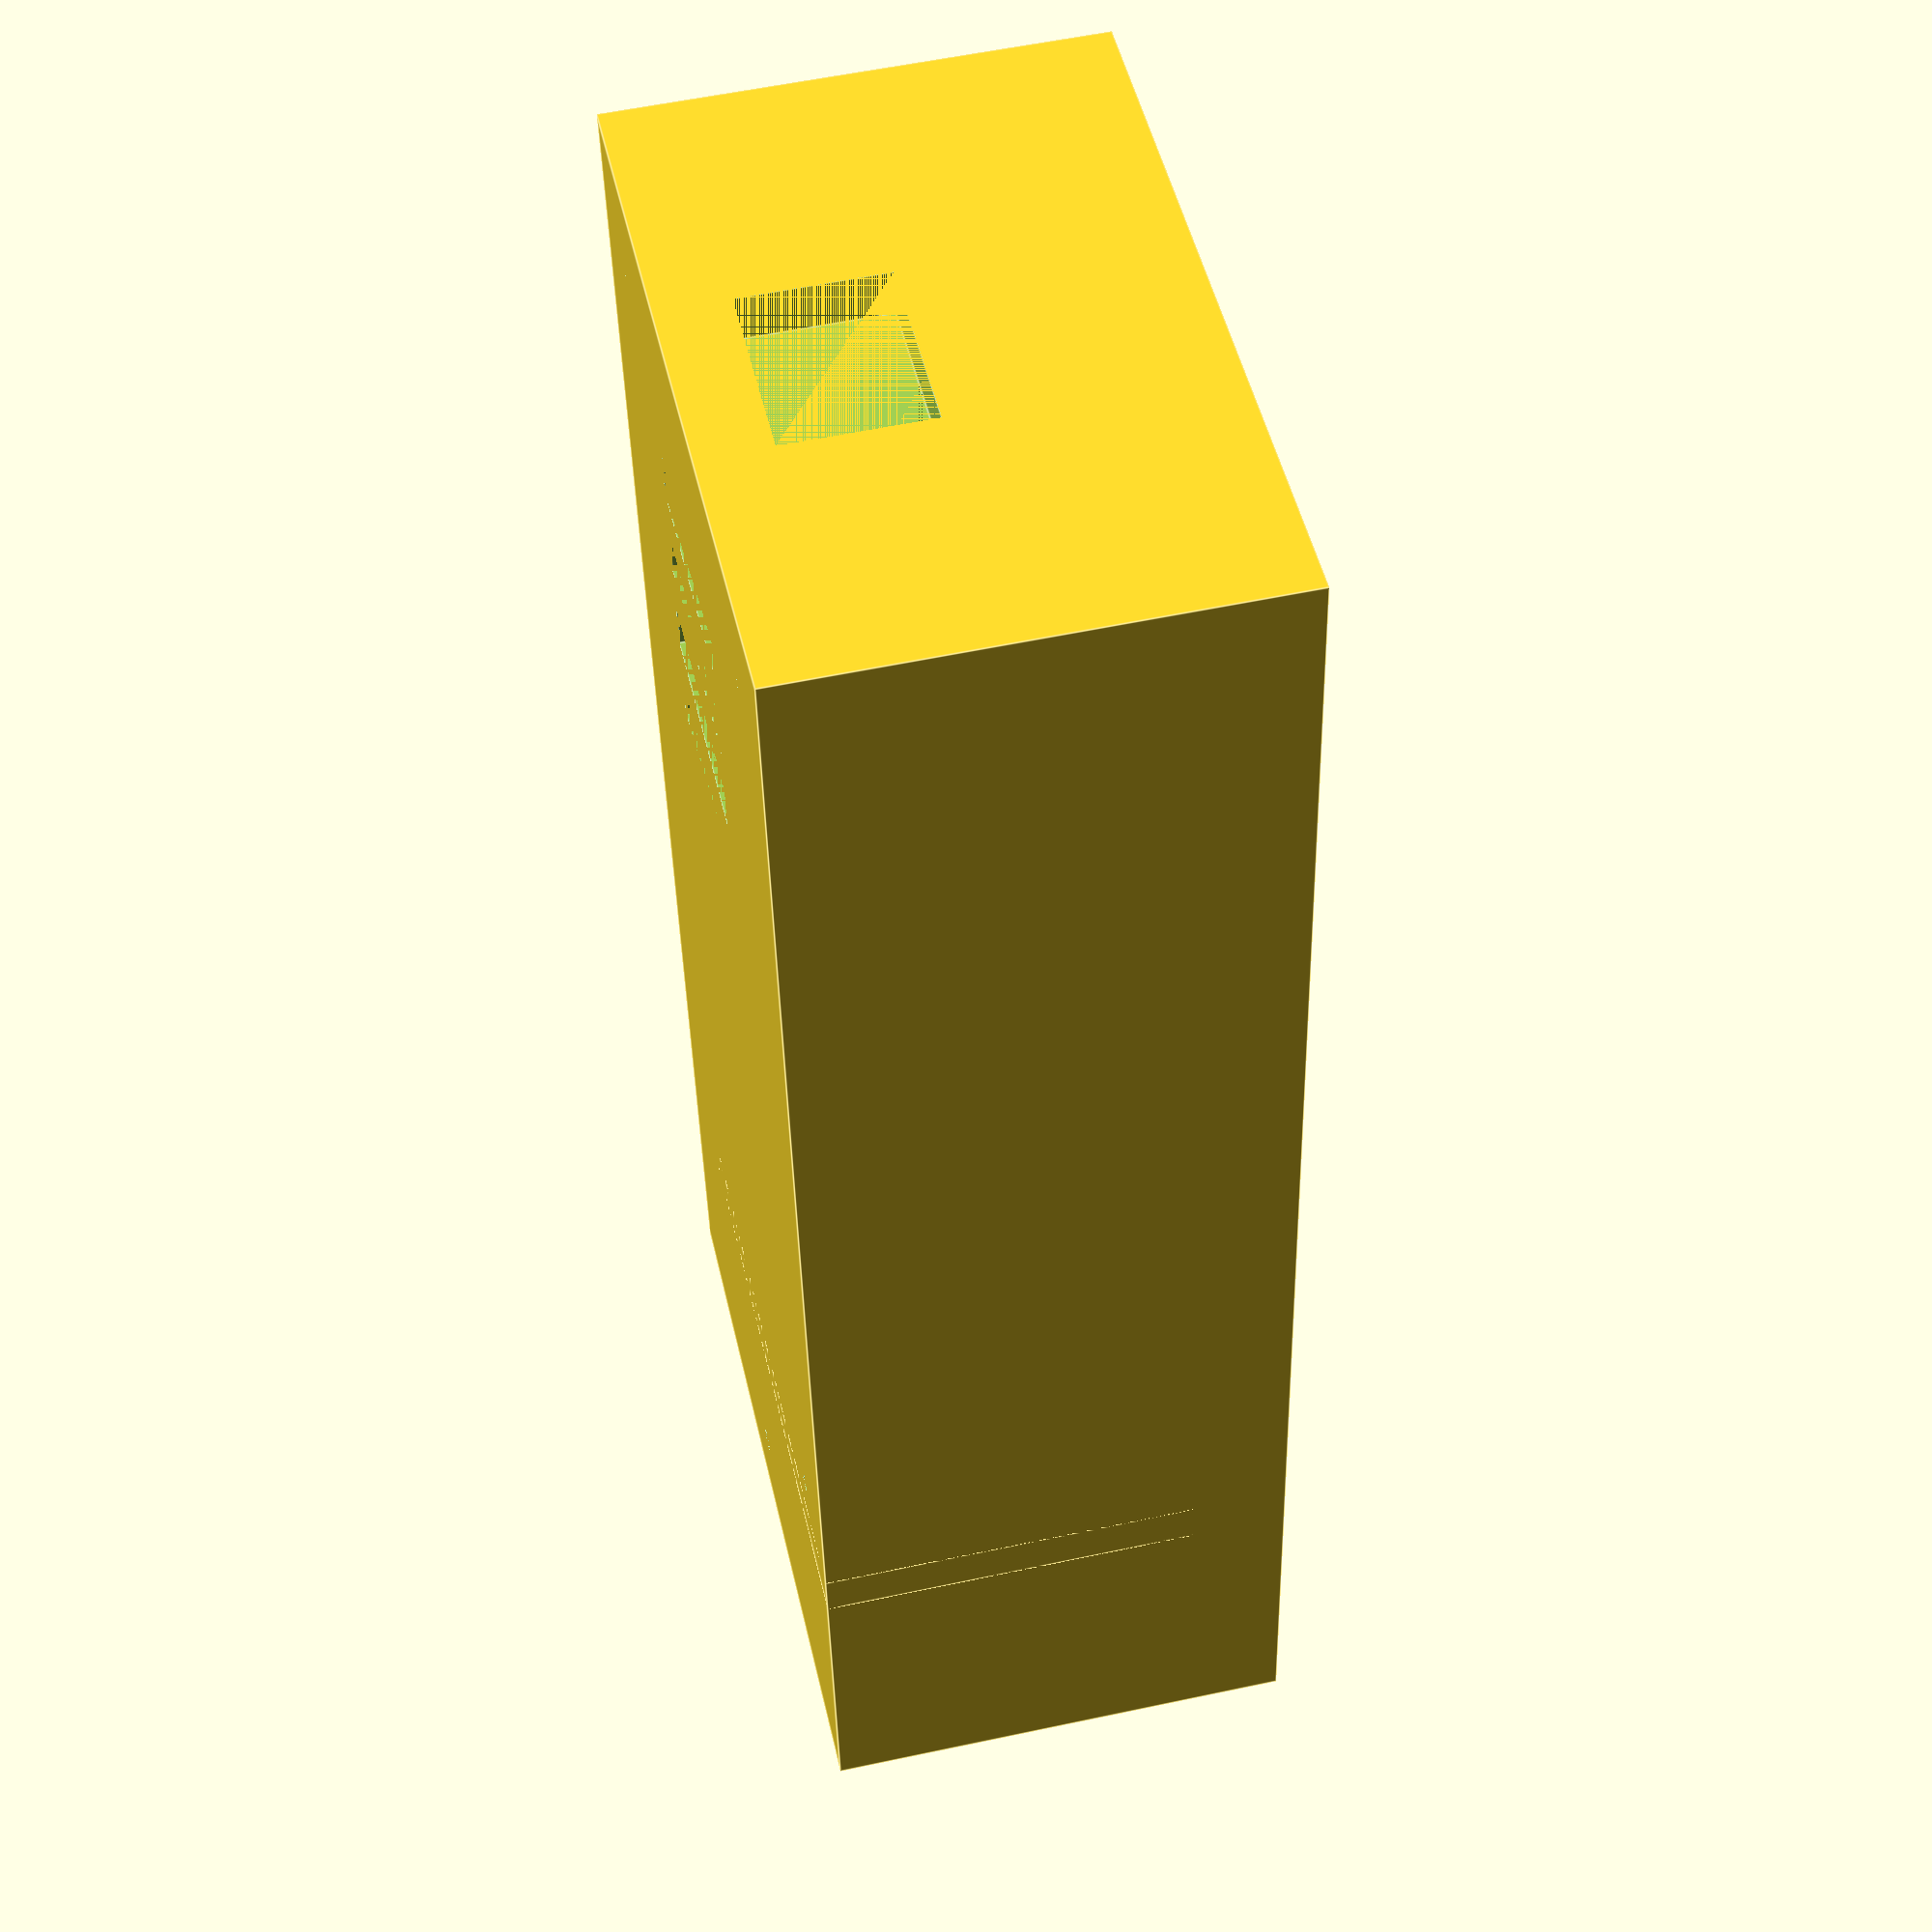
<openscad>
$fn=50;

// ESP8266   49mm x 26mm x 14mm

difference() {
	union() {
		difference(){
			//Korpus
			cube([69,31,20]);
			translate([2,2,2]) cube([65,27,18]);
			translate([0,11.5,3]) cube([2,8,6]);
		}

		//Trenner ESP / BME
		translate([54,0,0]) cube([2,27,16]);

		//Platinen Abstandhalter
		translate([2,2,2]) cube([4,4,2]);
		translate([2,25,2]) cube([4,4,2]);
		translate([50,2,2]) cube([4,4,2]);
		translate([50,25,2]) cube([4,4,2]);
		translate([63,13.5,2]) cube([4,4,2]);
	}

	//Schraubenlöcher
	translate([4,4,0]) cylinder(4,1/2,1/2);
	translate([4,27,0]) cylinder(4,1/2,1/2);
	translate([52,4,0]) cylinder(4,1/2,1/2);
	translate([52,27,0]) cylinder(4,1/2,1/2);
	translate([65,15.5,0]) cylinder(4,1/2,1/2);

	//Lüftung ESP8266
	translate([8,10.5,0]) cube([2,10,2]);
	translate([12,10.5,0]) cube([2,10,2]);
	translate([16,10.5,0]) cube([2,10,2]);
	translate([20,10.5,0]) cube([2,10,2]);
}
/*
//Halterung
difference() {
	union() {
		translate([22.5,-10,0]) cube([20,10,2]);
		translate([22.5,37,0]) cube([20,10,2]);
	}
	translate([28,-5,0]) rotate(90,v=[0,0,1]) cylinder(2,4/2,4/2);
	translate([37,-5,0]) rotate(90,v=[0,0,1]) cylinder(2,4/2,4/2);
	translate([28,42,0]) rotate(90,v=[0,0,1]) cylinder(2,4/2,4/2);
	translate([37,42,0]) rotate(90,v=[0,0,1]) cylinder(2,4/2,4/2);
}
*/
</openscad>
<views>
elev=125.2 azim=275.7 roll=282.8 proj=p view=edges
</views>
